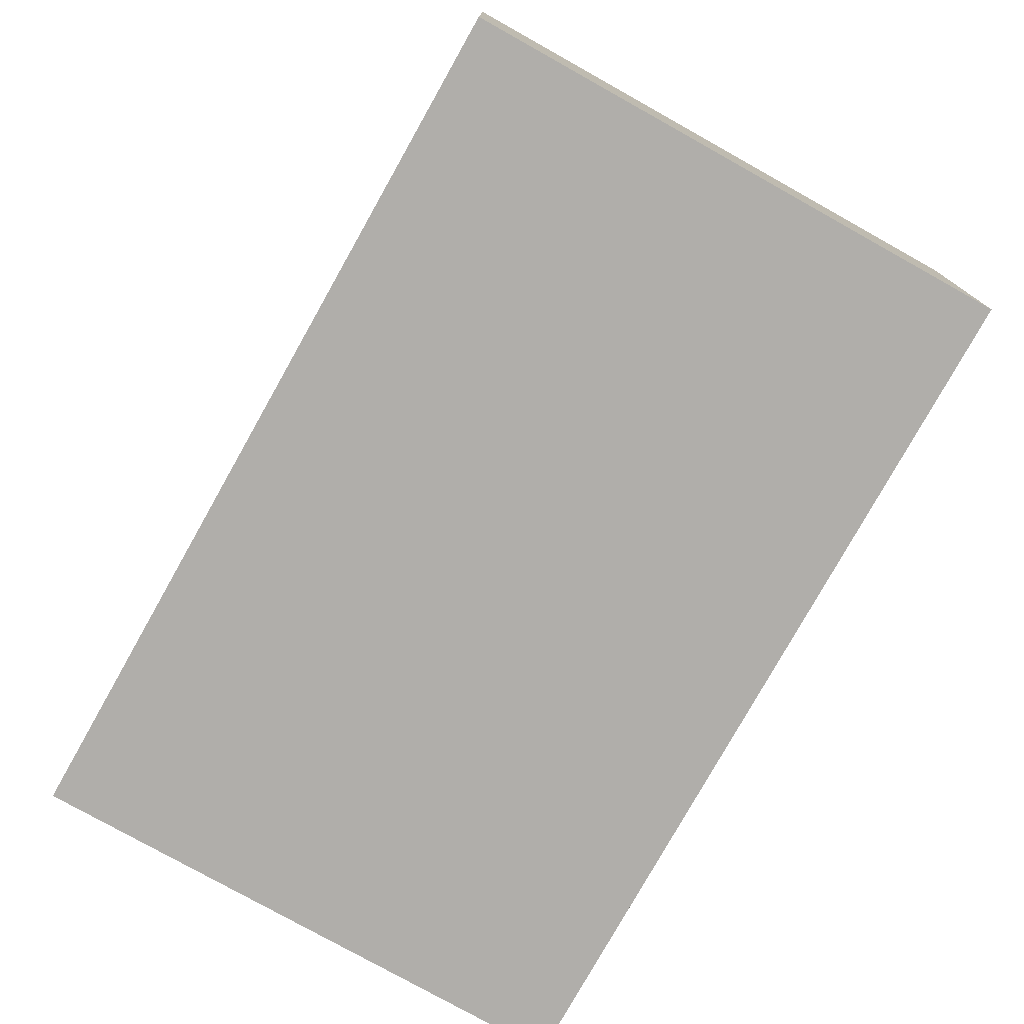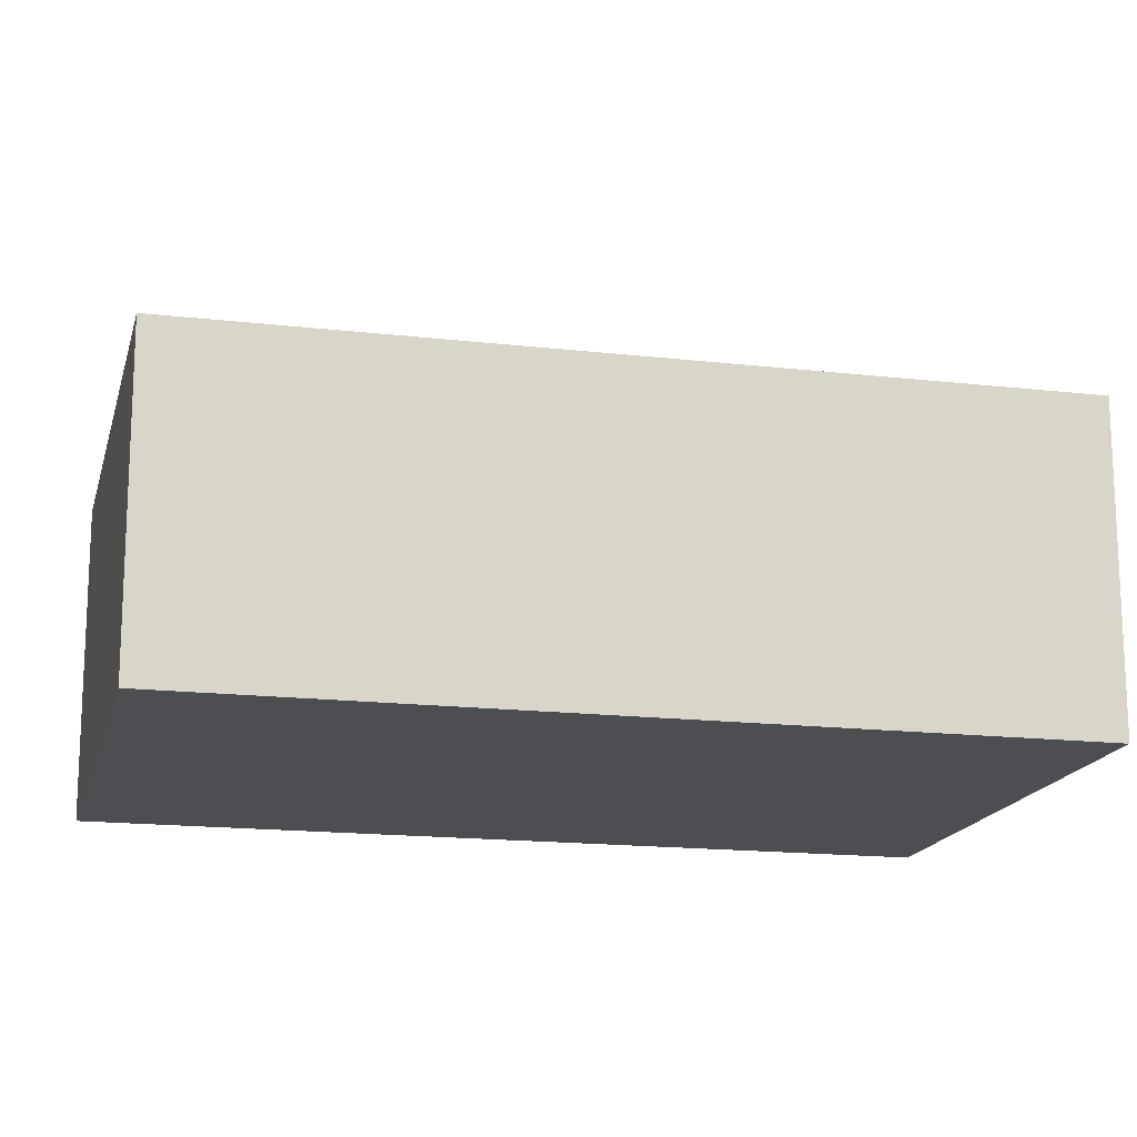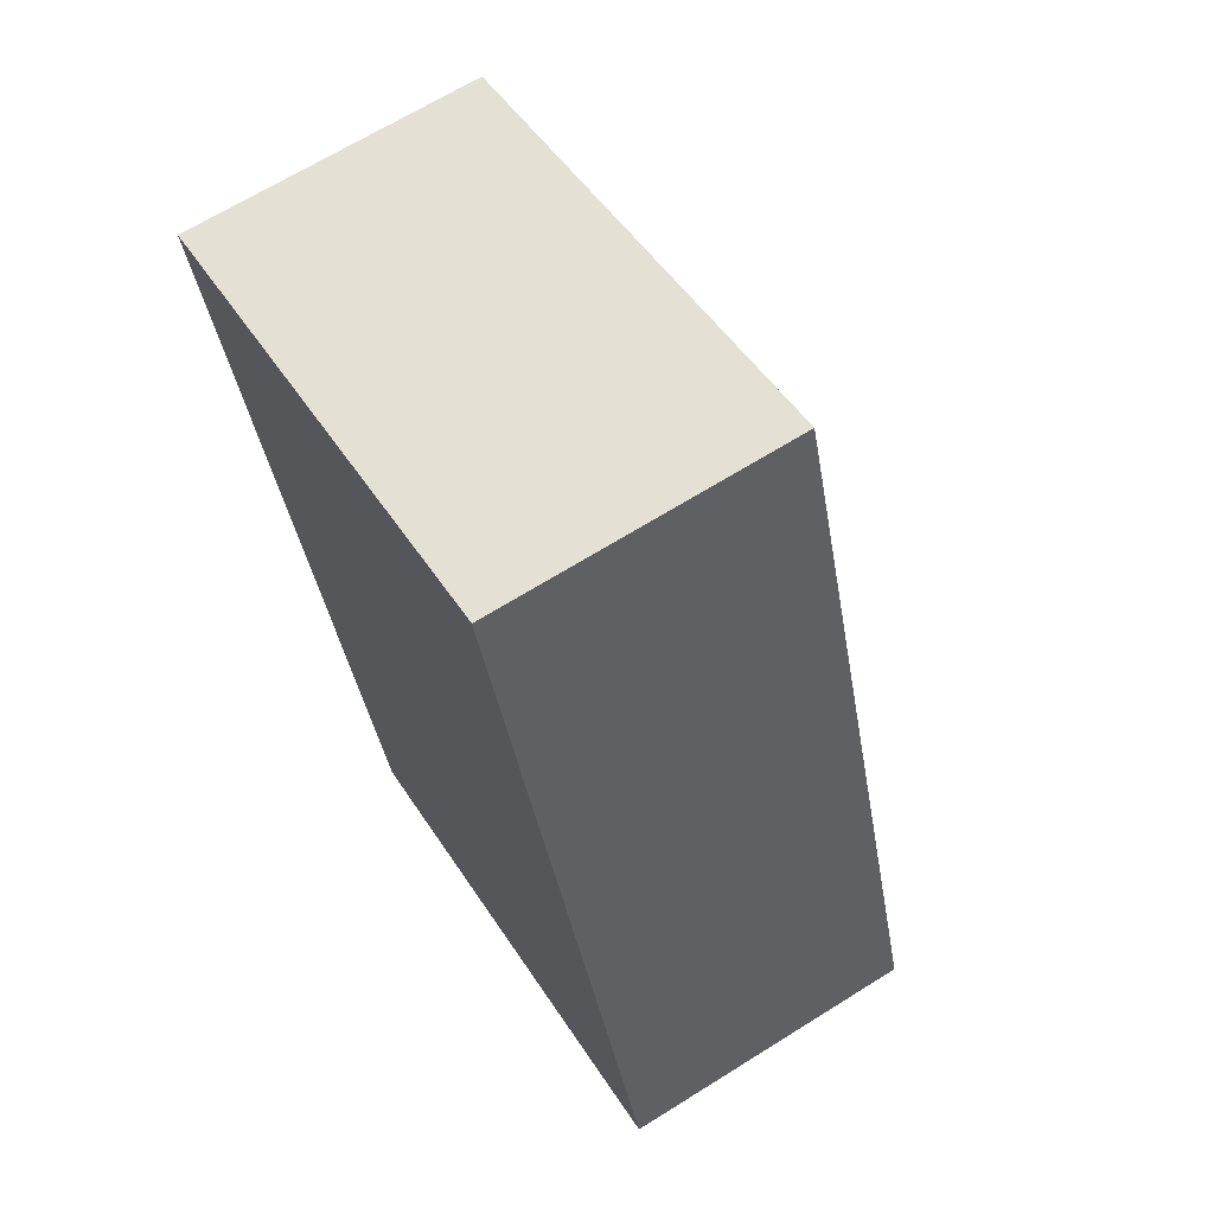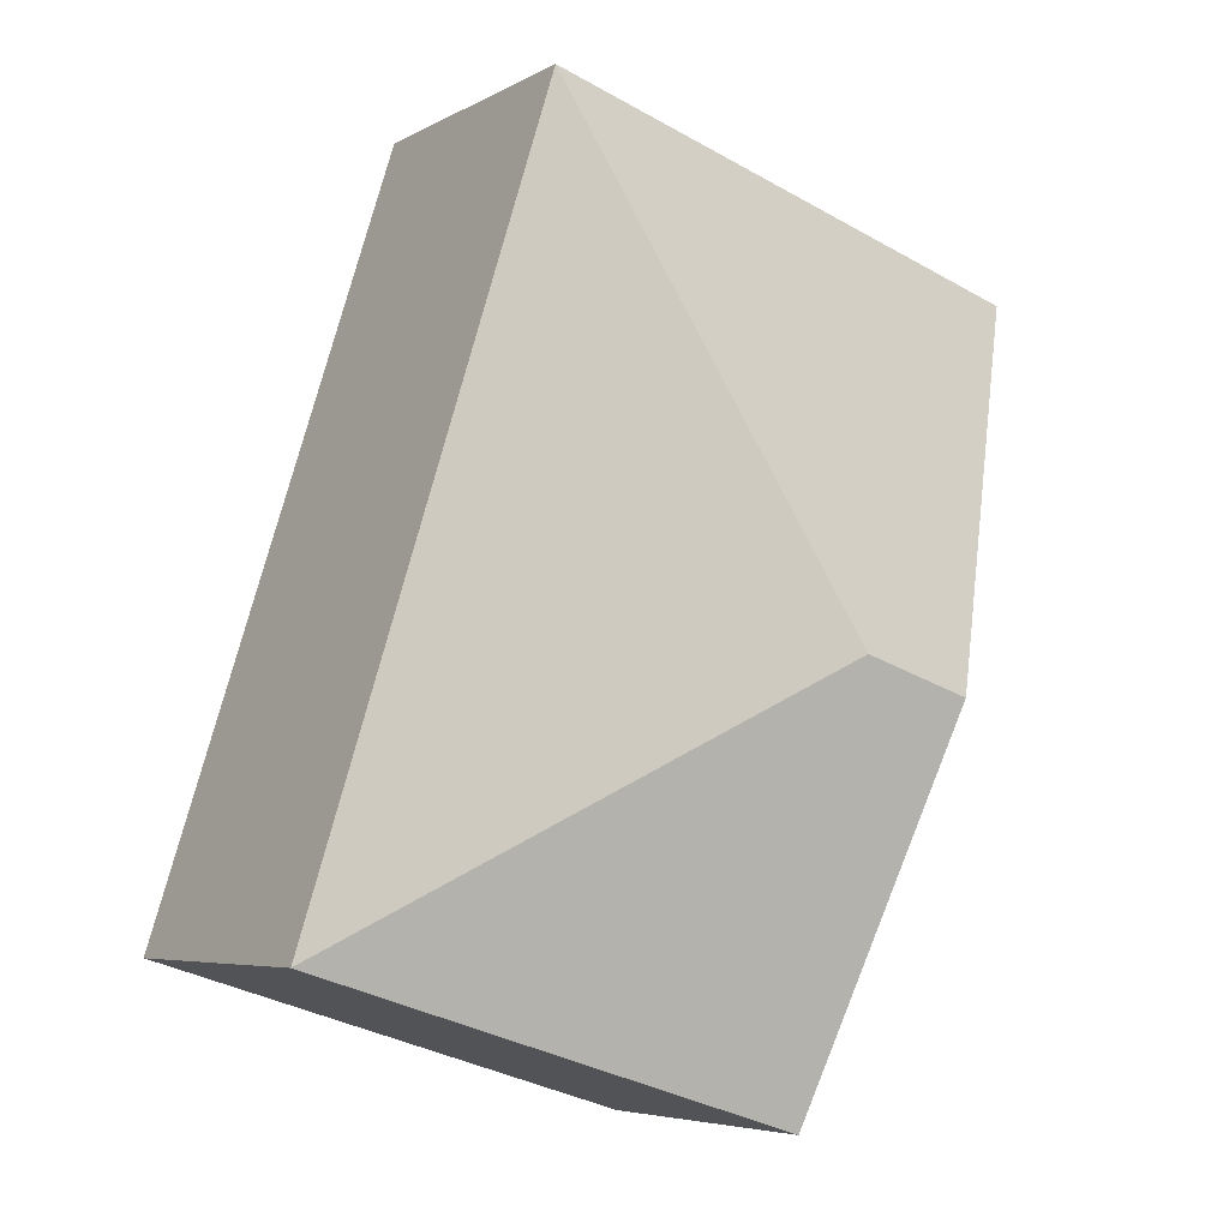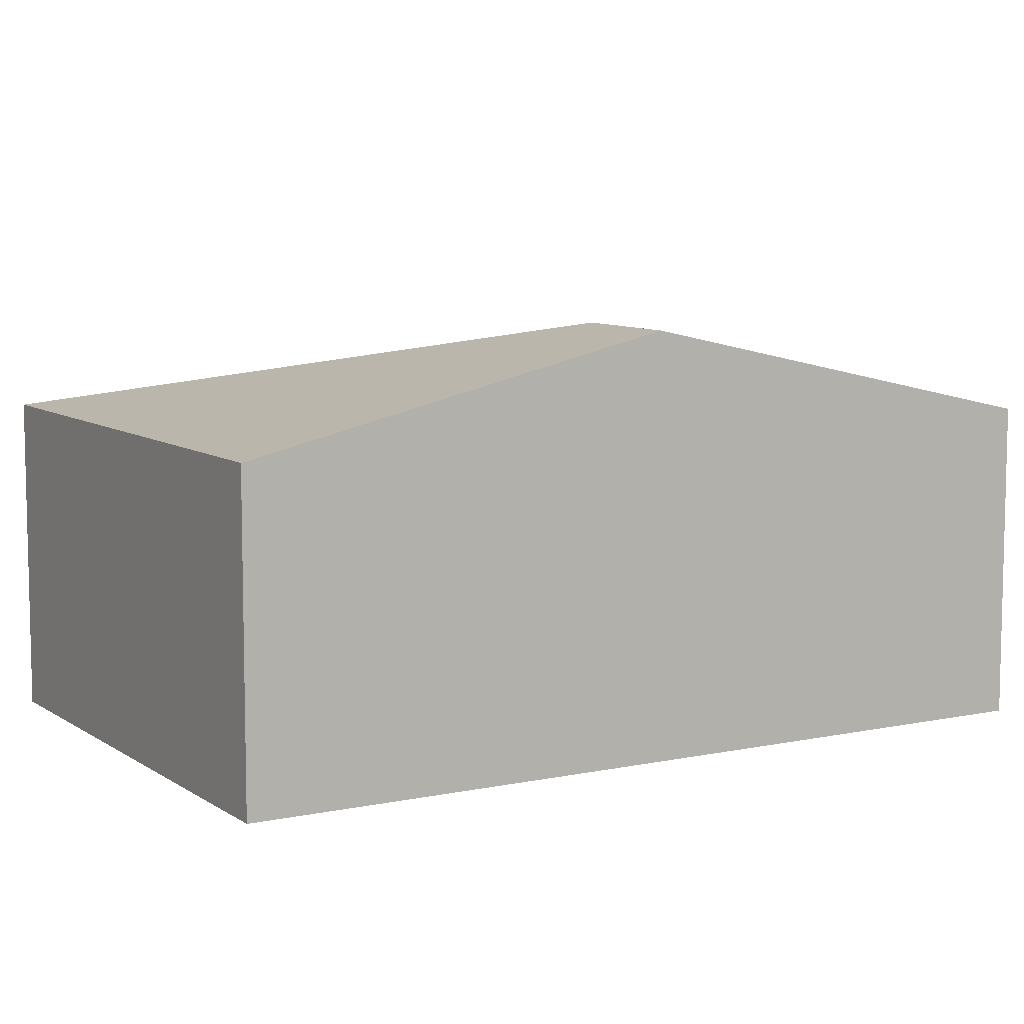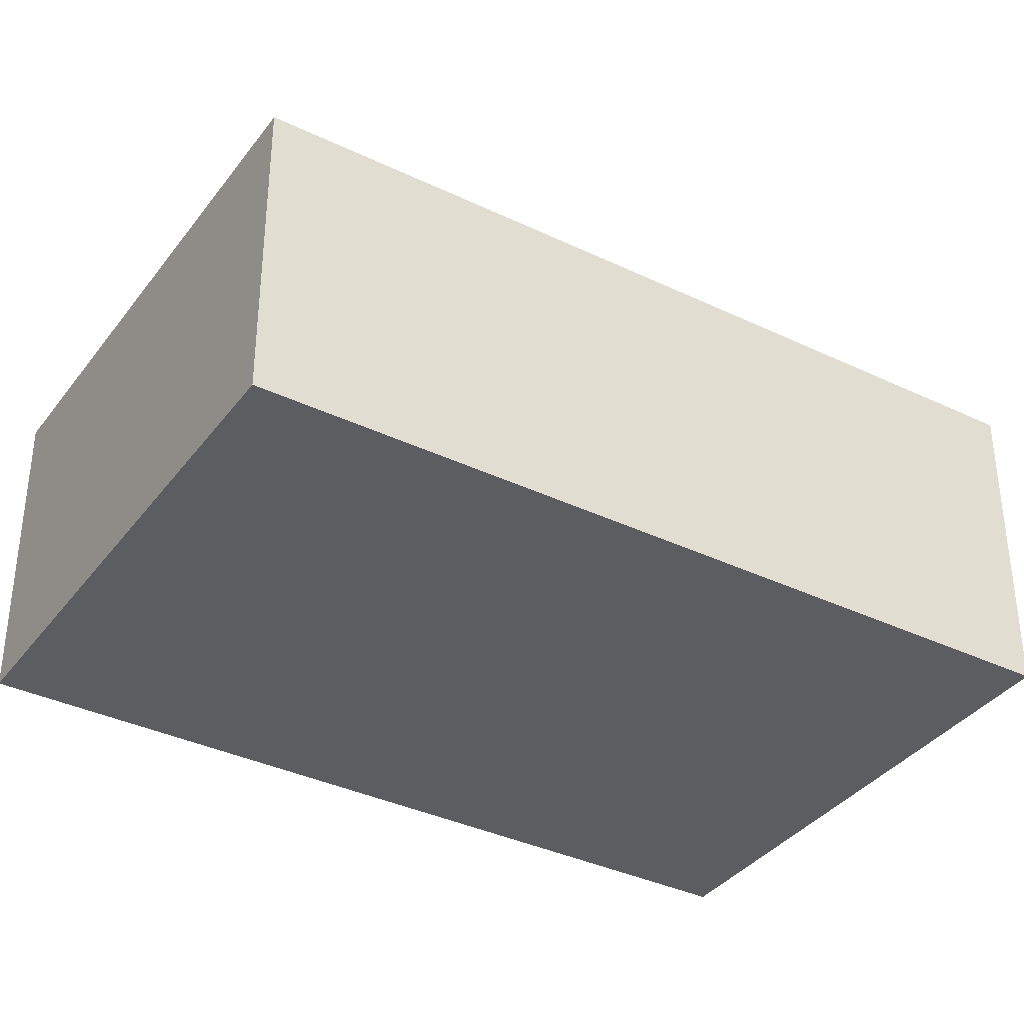
<metadata>
{"format":"obj","ext":"obj","renderer":"f3d","projection":"perspective","resolution":1024,"background":"white","views":[{"elev":-77.7,"azim":133.3,"up":"+Y"},{"elev":-16.5,"azim":59.3,"up":"+Y"},{"elev":66.9,"azim":57.9,"up":"+Z"},{"elev":-5.6,"azim":147.5,"up":"+Z"},{"elev":8.5,"azim":-137.8,"up":"+Y"},{"elev":-36.4,"azim":40.6,"up":"+Y"}]}
</metadata>
<code>
v  2.596 3.201 -8.269
v  2.471 4.177 -3.766
v  7.904 3.201 -6.603
v  1.298 4.177 -4.135
v  5.308 3.201 1.667
v  0 3.201 1.96e-16
v  2.596 5.063e-16 -8.269
v  1.298 2.532e-16 -4.135
v  0 0 0
v  5.308 -1.021e-16 1.667
v  7.904 4.043e-16 -6.603
g defaultobject
f 1 2 3
f 2 1 4
f 2 5 3
f 6 2 4
f 2 6 5
f 7 4 1
f 4 7 8
f 4 8 6
f 6 8 9
f 9 5 6
f 5 9 10
f 10 3 5
f 3 10 11
f 11 1 3
f 1 11 7
f 8 10 9
f 10 8 7
f 10 7 11

</code>
